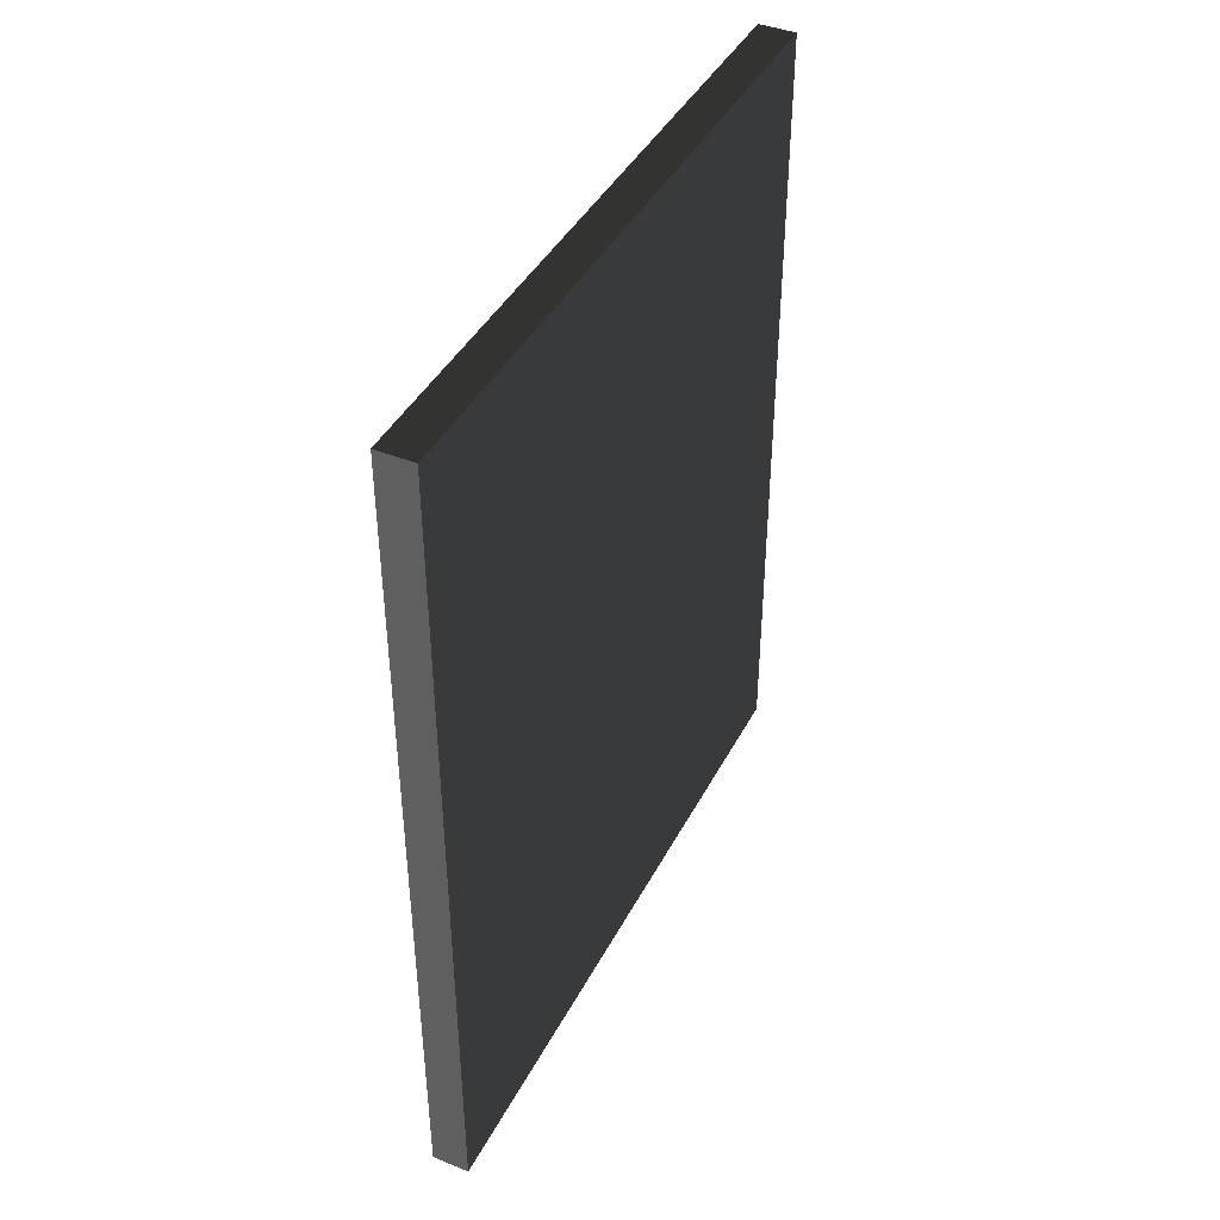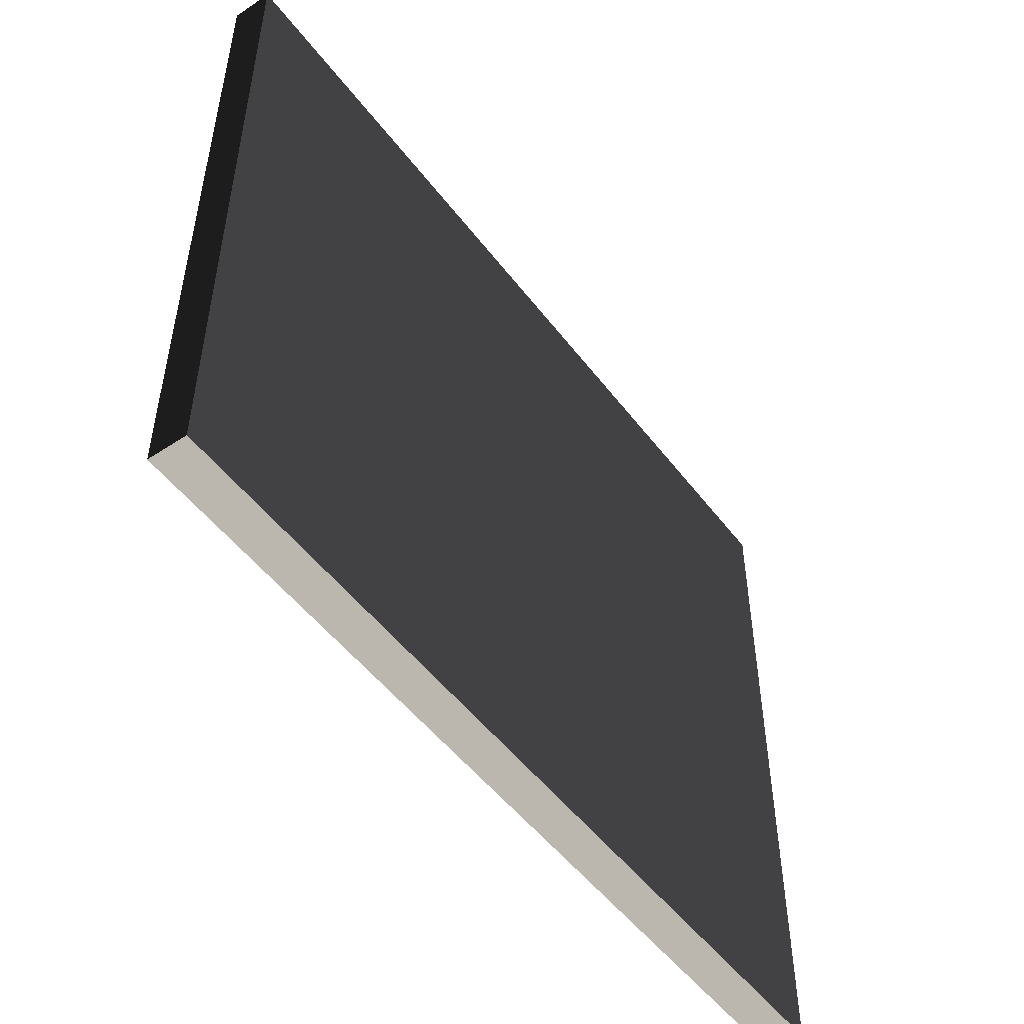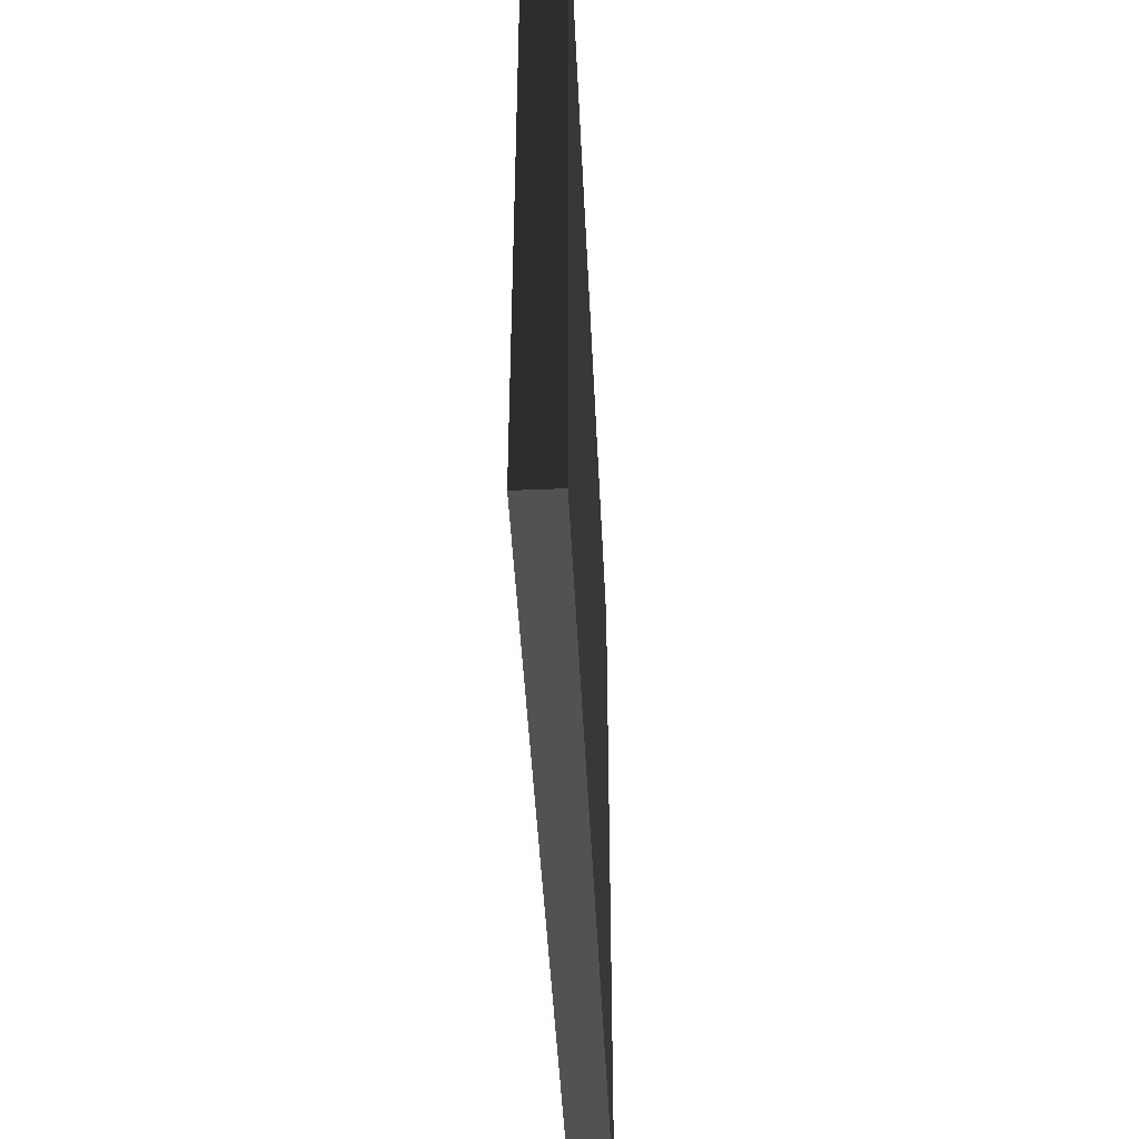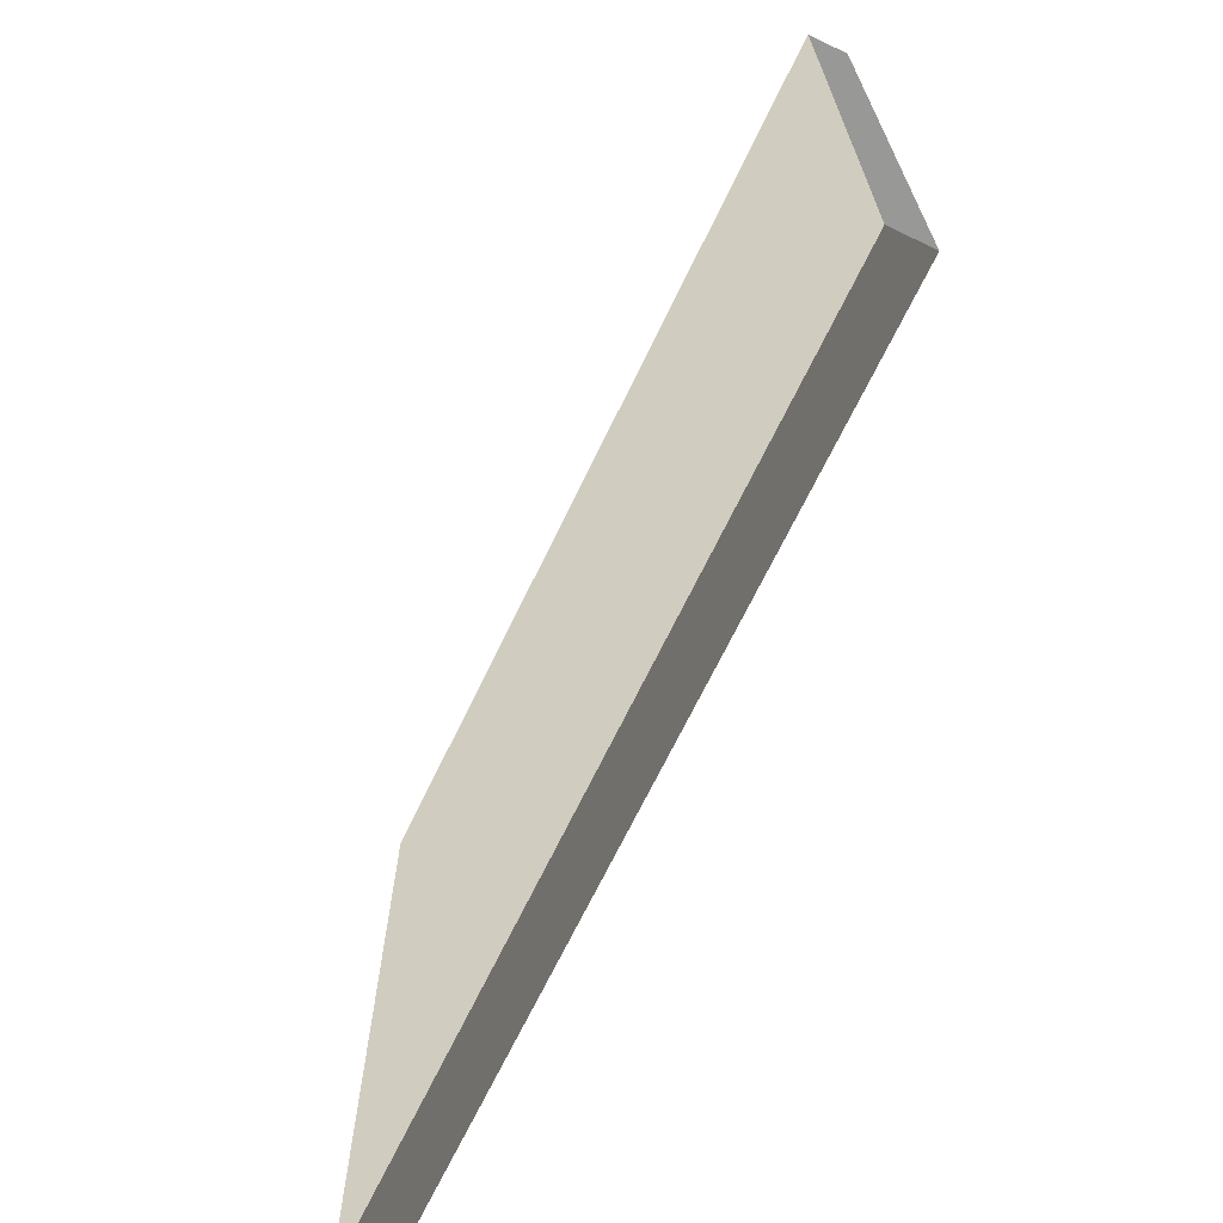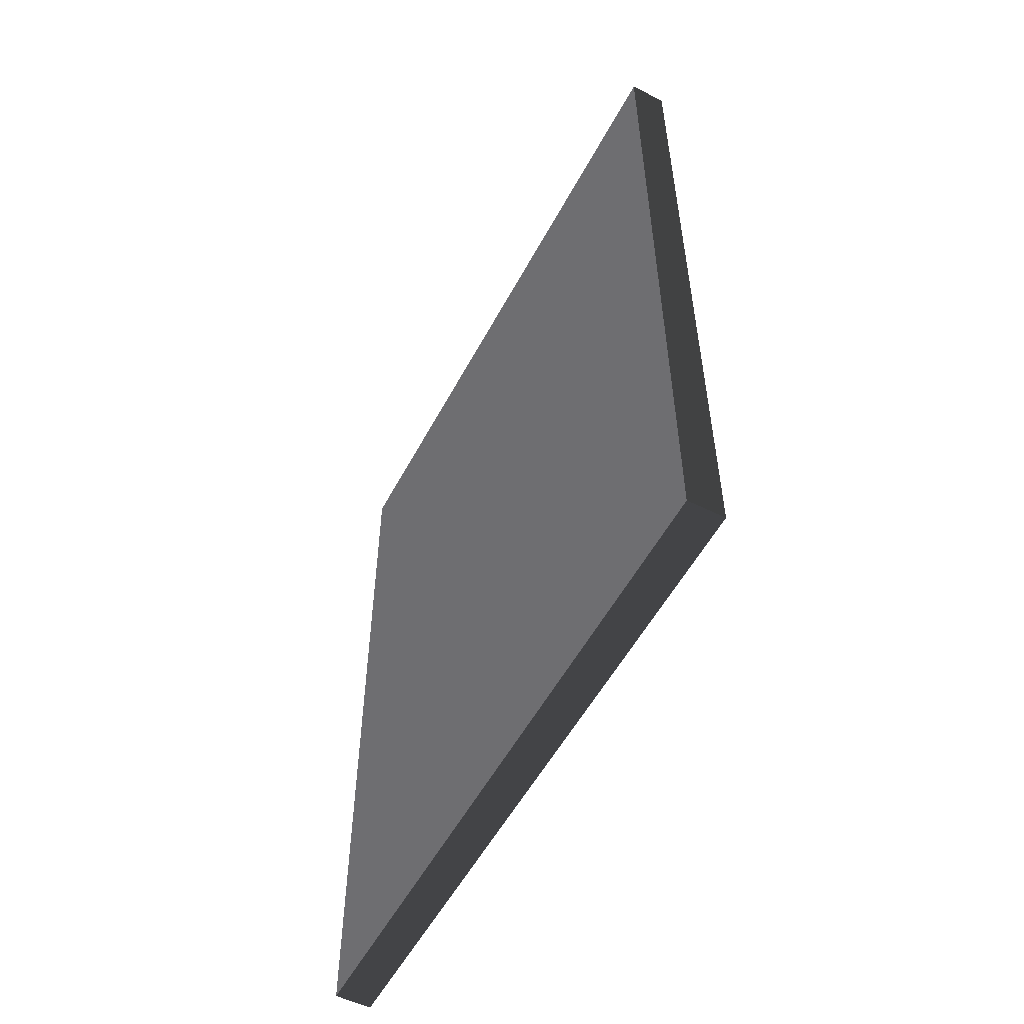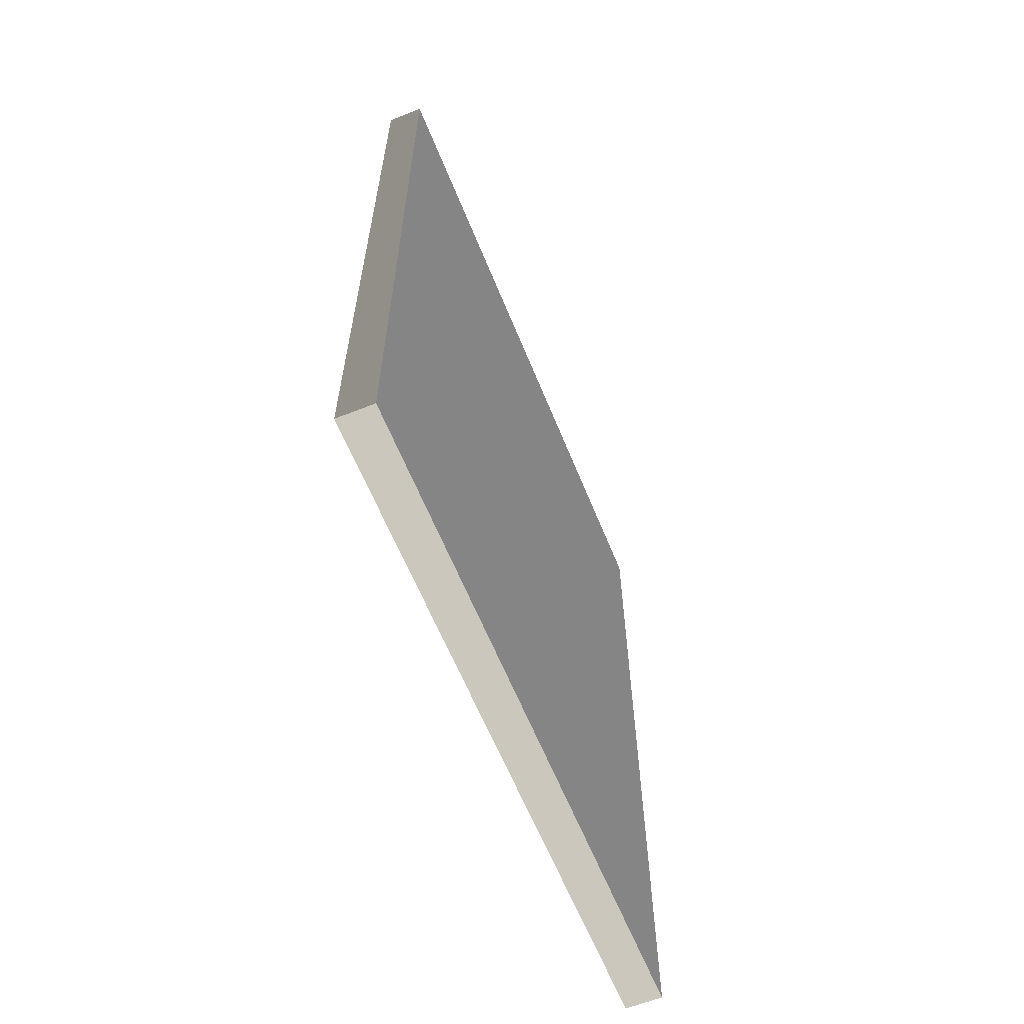
<metadata>
{"format":"obj","ext":"obj","renderer":"f3d","projection":"perspective","resolution":1024,"background":"white","views":[{"elev":41.9,"azim":25.8,"up":"+Z"},{"elev":-50.7,"azim":35.9,"up":"+Y"},{"elev":-44.5,"azim":2.7,"up":"+Y"},{"elev":-68.5,"azim":154.3,"up":"+Y"},{"elev":-54.4,"azim":152.3,"up":"+Z"},{"elev":-61.9,"azim":22.0,"up":"+Z"}]}
</metadata>
<code>
v -0.9378 5.262 -0.2908
v -0.9378 5.262 -2.561
v -0.9378 3.409 -2.561
v -0.9378 3.409 -0.2908
v -0.9378 5.262 -0.2908
v -0.9378 3.409 -0.2908
v -1.039 3.409 -0.2908
v -1.039 5.262 -0.2908
v -0.9378 3.409 -0.2908
v -0.9378 3.409 -2.561
v -1.039 3.409 -2.561
v -1.039 3.409 -0.2908
v -0.9378 5.262 -2.561
v -0.9378 5.262 -0.2908
v -1.039 5.262 -0.2908
v -1.039 5.262 -2.561
v -0.9378 3.409 -2.561
v -0.9378 5.262 -2.561
v -1.039 5.262 -2.561
v -1.039 3.409 -2.561
g Building_small_t1.105_36101_31
f 1 3 2
f 1 4 3
f 5 7 6
f 5 8 7
f 9 11 10
f 9 12 11
f 13 15 14
f 13 16 15
f 17 19 18
f 17 20 19

</code>
